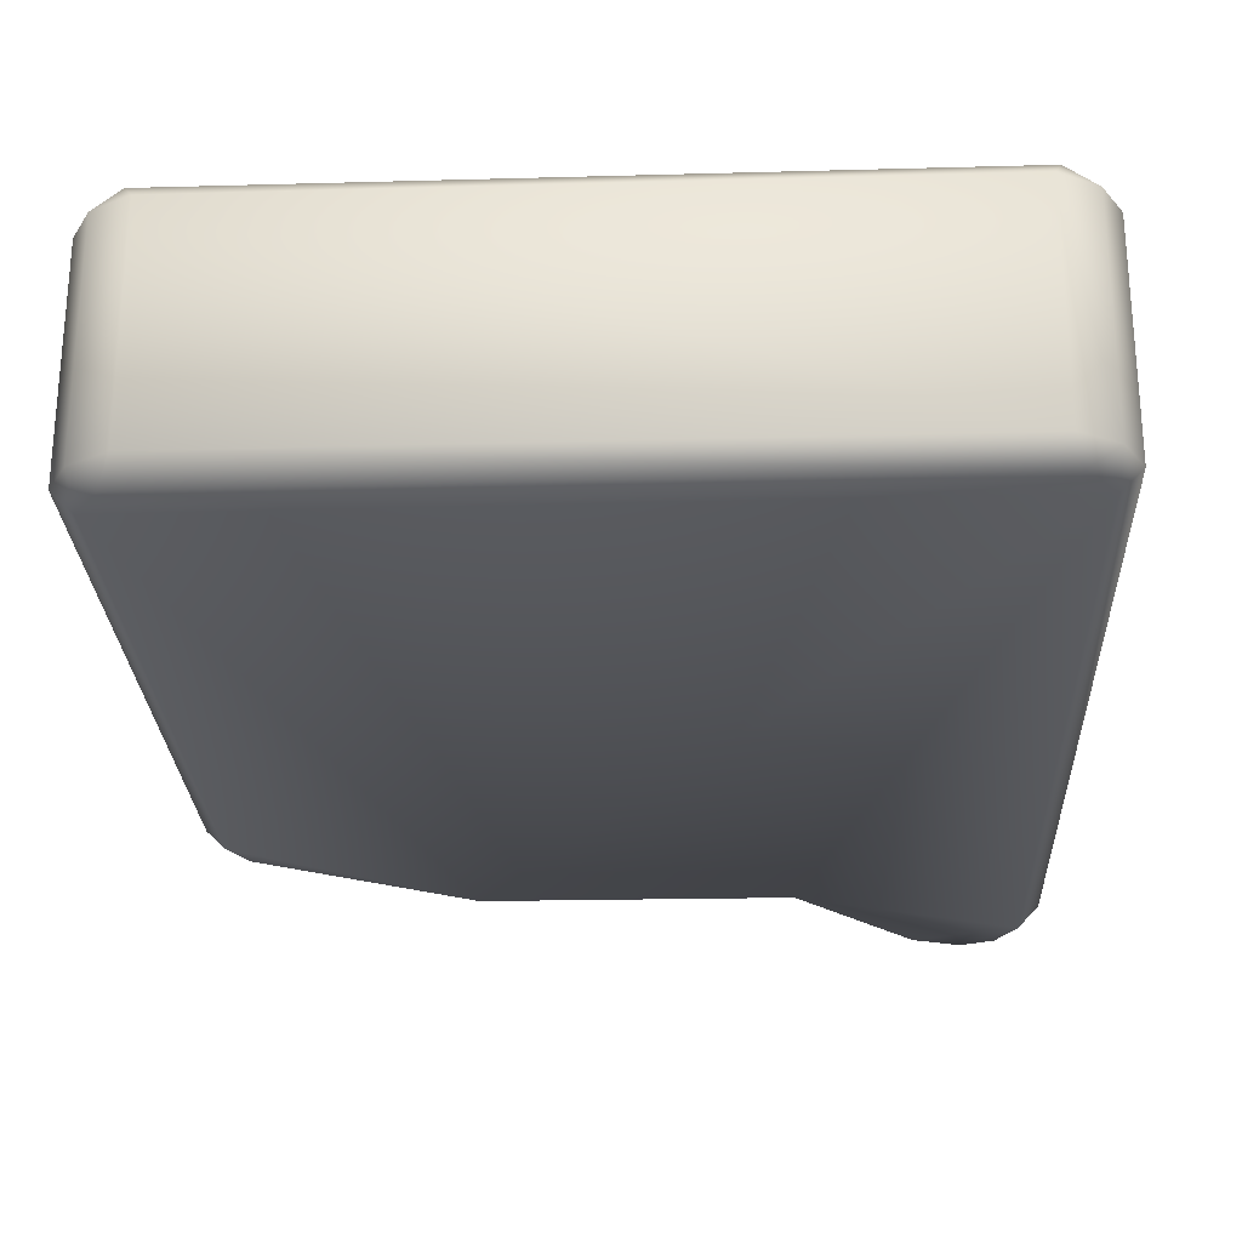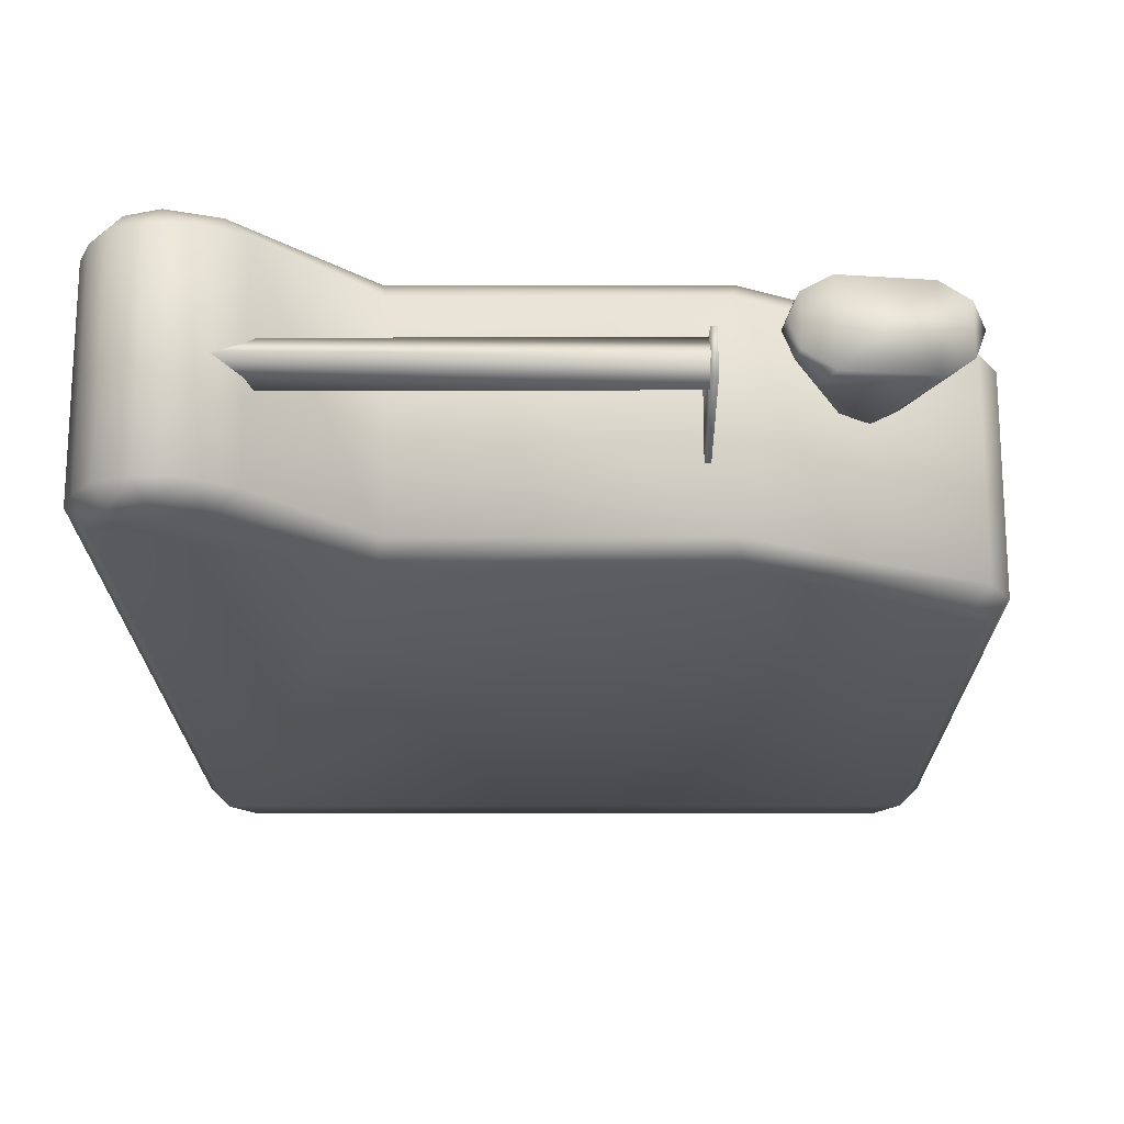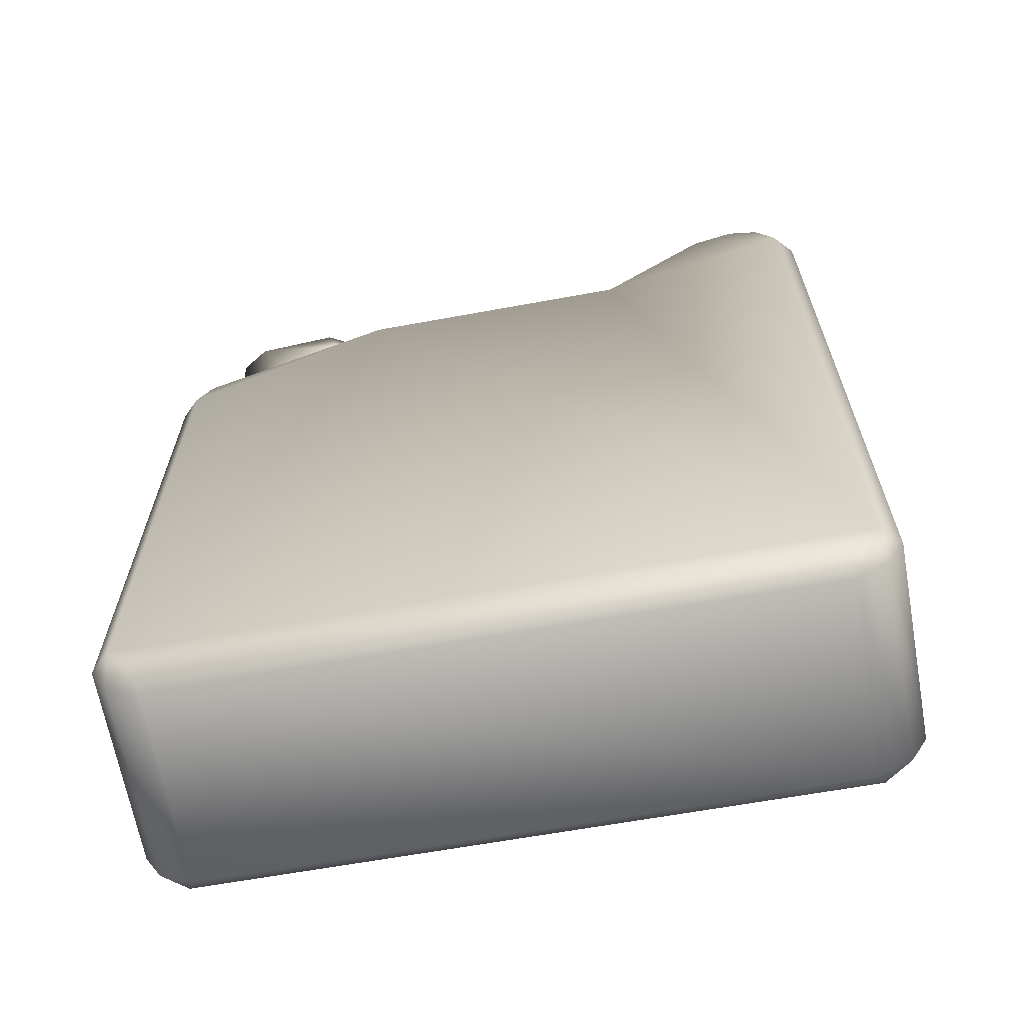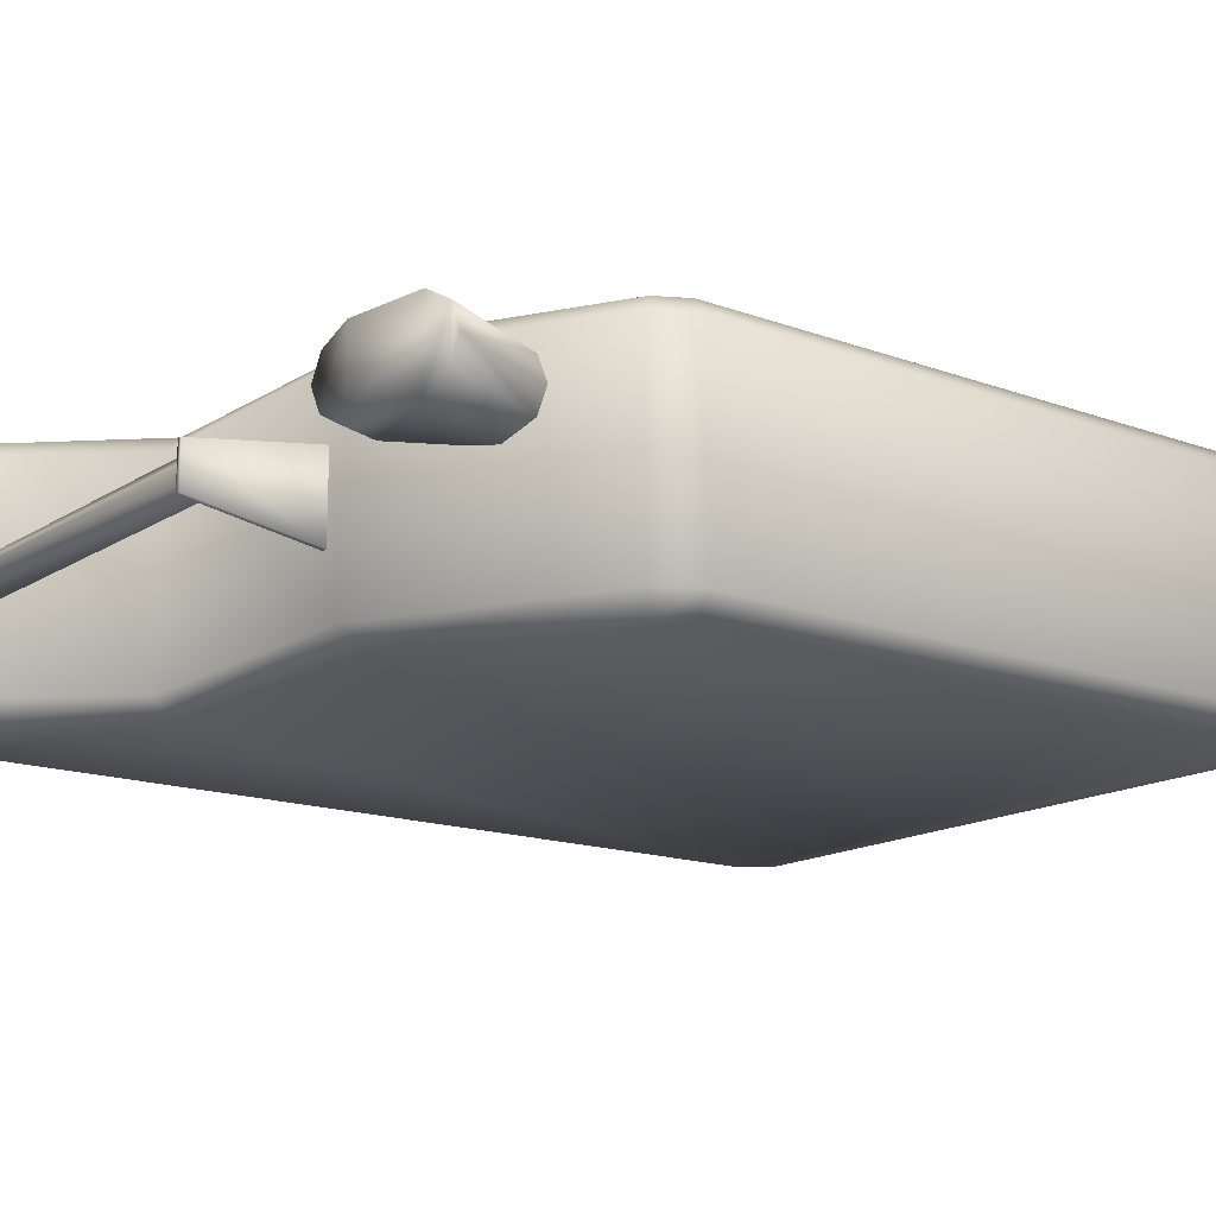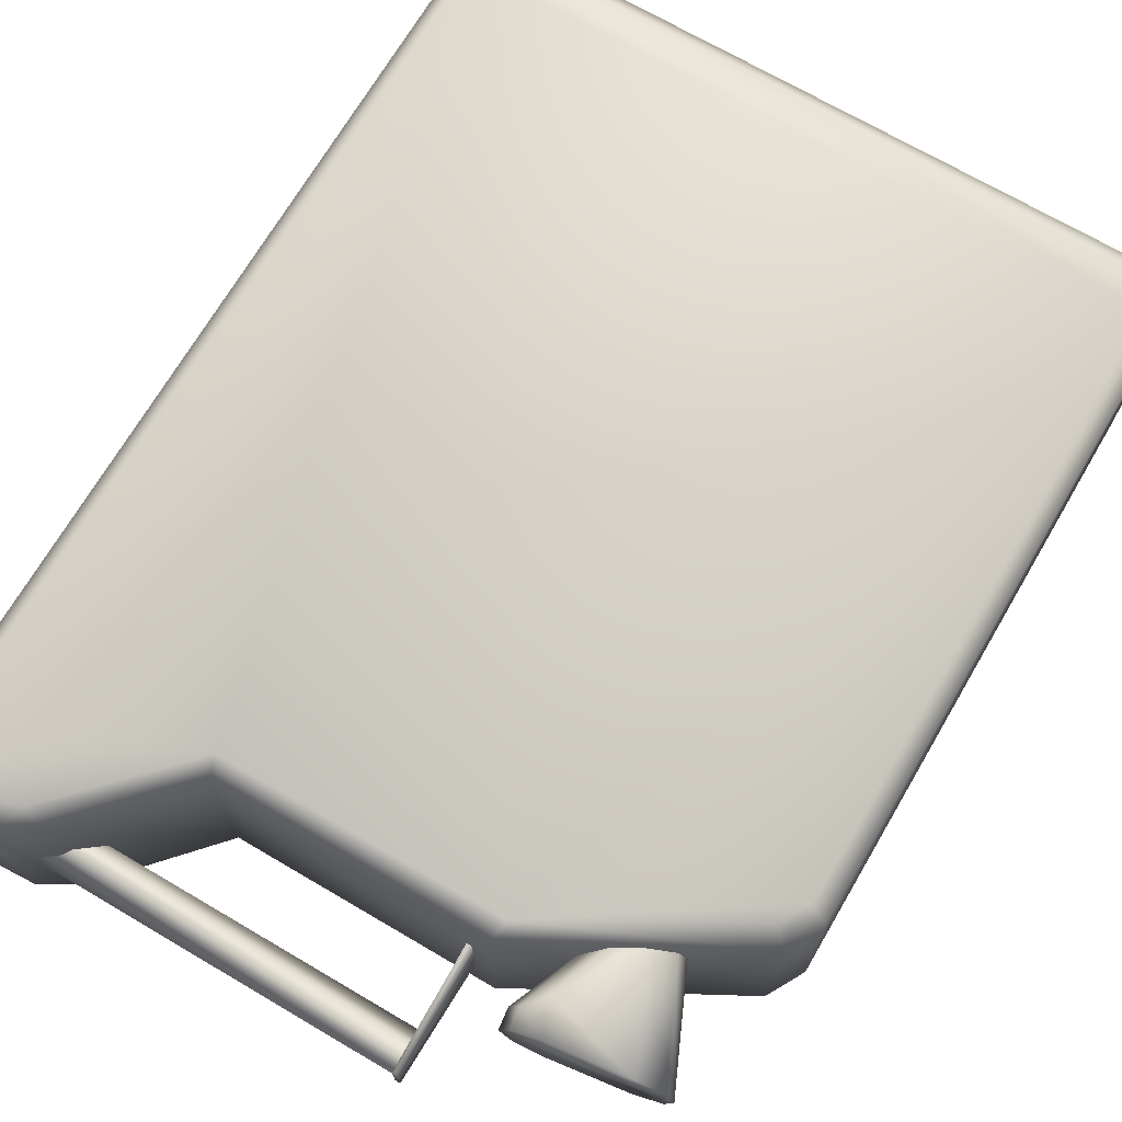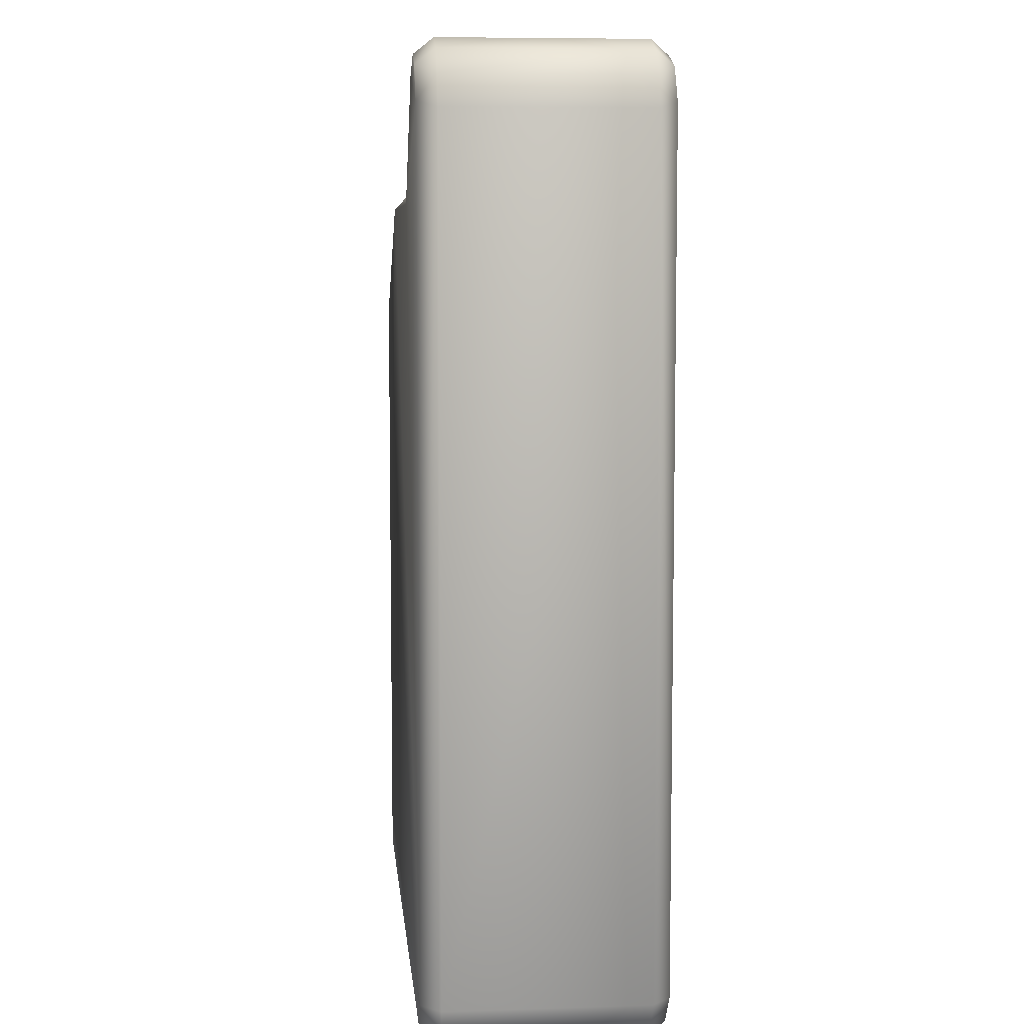
<metadata>
{"format":"obj","ext":"obj","renderer":"f3d","projection":"perspective","resolution":1024,"background":"white","views":[{"elev":-25.8,"azim":2.5,"up":"+Z"},{"elev":-19.2,"azim":-179.7,"up":"+Z"},{"elev":-65.5,"azim":10.2,"up":"+Y"},{"elev":-15.6,"azim":-127.5,"up":"+Z"},{"elev":70.3,"azim":-149.6,"up":"+Z"},{"elev":7.2,"azim":84.7,"up":"+Y"}]}
</metadata>
<code>
v -0.1389 0.8496 0.1035
v -0.3564 0.731 -0.1035
v -0.3564 0.731 0.1035
v -0.1389 0.8496 -0.1035
v 0.1398 0.8496 0.1035
v 0.1398 0.8496 -0.1035
v 0.2384 0.959 0.1035
v 0.2384 0.959 -0.1035
v 0.2778 0.9824 0.1035
v 0.2778 0.9824 -0.1035
v 0.3159 0.9844 0.1035
v 0.3159 0.9844 -0.1035
v 0.3464 0.9722 0.1035
v 0.3464 0.9722 -0.1035
v 0.3655 0.9478 0.1035
v 0.3655 0.9478 -0.1035
v -0.3777 0.6924 -0.1035
v -0.3777 0.6924 0.1035
v -0.3777 0.05308 -0.1035
v -0.3777 0.05308 0.1035
v -0.3594 0.01982 -0.1035
v -0.3594 0.01982 0.1035
v 0.3777 0.9165 0.1035
v 0.3777 0.9165 -0.1035
v 0.3777 0.05308 0.1035
v 0.3777 0.05308 -0.1035
v 0.3594 0.01982 0.1035
v 0.3594 0.01982 -0.1035
v -0.1204 0.8477 0.04068
v -0.1147 0.8477 0.04068
v -0.1204 0.9751 0.0205
v -0.1147 0.9751 0.0205
v -0.1147 0.9751 -0.02178
v -0.1204 0.9751 -0.02178
v -0.1204 0.8477 -0.04214
v -0.1147 0.8477 -0.04214
v -0.1154 0.9517 0.02204
v 0.2832 0.9297 0
v 0.2832 0.9517 0.02204
v -0.1154 0.9297 -0
v 0.2832 0.9517 -0.02204
v -0.1154 0.9517 -0.02204
v -0.1154 0.9736 -0
v 0.2832 0.9736 0
v -0.1898 0.9014 0.08386
v -0.1761 0.8813 0.05902
v -0.179 0.9028 0.05902
v -0.1866 0.8794 0.08386
v -0.207 0.8071 0.05902
v -0.2179 0.8975 0.1002
v -0.2057 0.8618 0.1002
v -0.3015 0.8862 0.1002
v -0.2318 0.791 0.09674
v -0.2542 0.7827 0.1002
v -0.2791 0.77 0.08368
v -0.3296 0.8823 0.08386
v -0.3386 0.8809 0.05902
v -0.2859 0.7637 0.05902
v -0.2791 0.77 0.0343
v -0.3296 0.8823 0.03412
v -0.3015 0.8862 0.01776
v -0.2542 0.7827 0.01776
v -0.2057 0.8618 0.01776
v -0.2318 0.791 0.02128
v -0.1866 0.8794 0.03418
v -0.1898 0.9014 0.03412
v -0.2179 0.8975 0.01776
v 0.3247 0 0.1035
v 0.3247 -0 -0.1035
v -0.3247 0 0.1035
v -0.3247 -0 -0.1035
v 0.2598 0.9526 0.1229
v 0.3059 0.9692 0.1229
v 0.3379 0.9575 0.1229
v 0.3582 0.9224 0.1229
v 0.1454 0.8311 0.1229
v -0.1454 0.8281 0.1229
v -0.3423 0.7168 0.1229
v -0.3584 0.687 0.1229
v -0.3584 0.05308 0.1229
v -0.335 0.0196 0.1229
v 0.3318 0.0196 0.1229
v 0.3584 0.05308 0.1229
v 0.2598 0.9526 -0.1229
v 0.3059 0.9692 -0.1229
v 0.3379 0.9575 -0.1229
v 0.3582 0.9224 -0.1229
v 0.1454 0.8311 -0.1229
v -0.1454 0.8281 -0.1229
v -0.3423 0.7168 -0.1229
v -0.3584 0.687 -0.1229
v -0.3584 0.05308 -0.1229
v -0.335 0.0196 -0.1229
v 0.3318 0.0196 -0.1229
v 0.3584 0.05308 -0.1229
f 1 2 3
f 2 1 4
f 1 5 4
f 4 5 6
f 6 5 7
f 6 7 8
f 7 9 8
f 8 9 10
f 9 11 10
f 10 11 12
f 11 13 12
f 12 13 14
f 13 15 14
f 14 15 16
f 17 3 2
f 3 17 18
f 17 19 18
f 18 19 20
f 19 21 20
f 20 21 22
f 23 16 15
f 16 23 24
f 24 23 25
f 24 25 26
f 25 27 26
f 26 27 28
f 29 30 31
f 31 30 32
f 31 33 34
f 33 31 32
f 34 33 35
f 35 33 36
f 29 31 35
f 35 31 34
f 33 32 36
f 36 32 30
f 37 38 39
f 38 37 40
f 38 40 41
f 41 40 42
f 37 39 43
f 43 39 44
f 43 44 42
f 42 44 41
f 45 46 47
f 46 45 48
f 46 48 49
f 45 50 48
f 48 50 51
f 51 50 52
f 48 51 49
f 49 51 53
f 53 51 54
f 54 51 52
f 54 52 55
f 55 52 56
f 55 56 57
f 55 57 58
f 57 59 58
f 59 57 60
f 59 60 61
f 59 61 62
f 61 63 62
f 62 63 64
f 64 63 49
f 49 63 65
f 49 65 46
f 65 66 46
f 46 66 47
f 66 65 67
f 67 65 63
f 67 63 61
f 68 28 27
f 28 68 69
f 69 68 70
f 69 70 71
f 70 22 71
f 71 22 21
f 66 45 47
f 45 66 50
f 50 66 67
f 50 67 52
f 52 67 61
f 52 61 56
f 56 61 60
f 56 60 57
f 5 72 7
f 7 72 9
f 9 72 73
f 9 73 11
f 73 74 11
f 11 74 13
f 13 74 15
f 15 74 75
f 15 75 23
f 74 73 75
f 75 73 72
f 75 72 76
f 76 72 5
f 5 1 76
f 76 1 77
f 1 3 77
f 77 3 78
f 3 18 78
f 78 18 79
f 18 20 79
f 78 79 77
f 79 20 80
f 20 22 80
f 79 80 77
f 80 22 81
f 81 22 70
f 80 81 82
f 70 82 81
f 82 70 68
f 82 68 27
f 82 27 83
f 83 27 25
f 83 25 23
f 83 23 75
f 83 75 76
f 83 76 77
f 83 77 80
f 83 80 82
f 84 6 8
f 84 8 10
f 84 10 85
f 85 10 12
f 85 12 86
f 86 12 14
f 86 14 16
f 86 16 87
f 87 16 24
f 86 87 85
f 85 87 84
f 84 87 88
f 84 88 6
f 88 4 6
f 4 88 89
f 4 89 2
f 2 89 90
f 2 90 17
f 17 90 91
f 91 90 89
f 17 91 19
f 91 89 92
f 19 91 92
f 19 92 21
f 21 92 93
f 21 93 71
f 93 92 94
f 71 93 94
f 71 94 69
f 69 94 28
f 28 94 95
f 28 95 26
f 95 24 26
f 24 95 87
f 87 95 88
f 88 95 89
f 89 95 92
f 92 95 94

</code>
